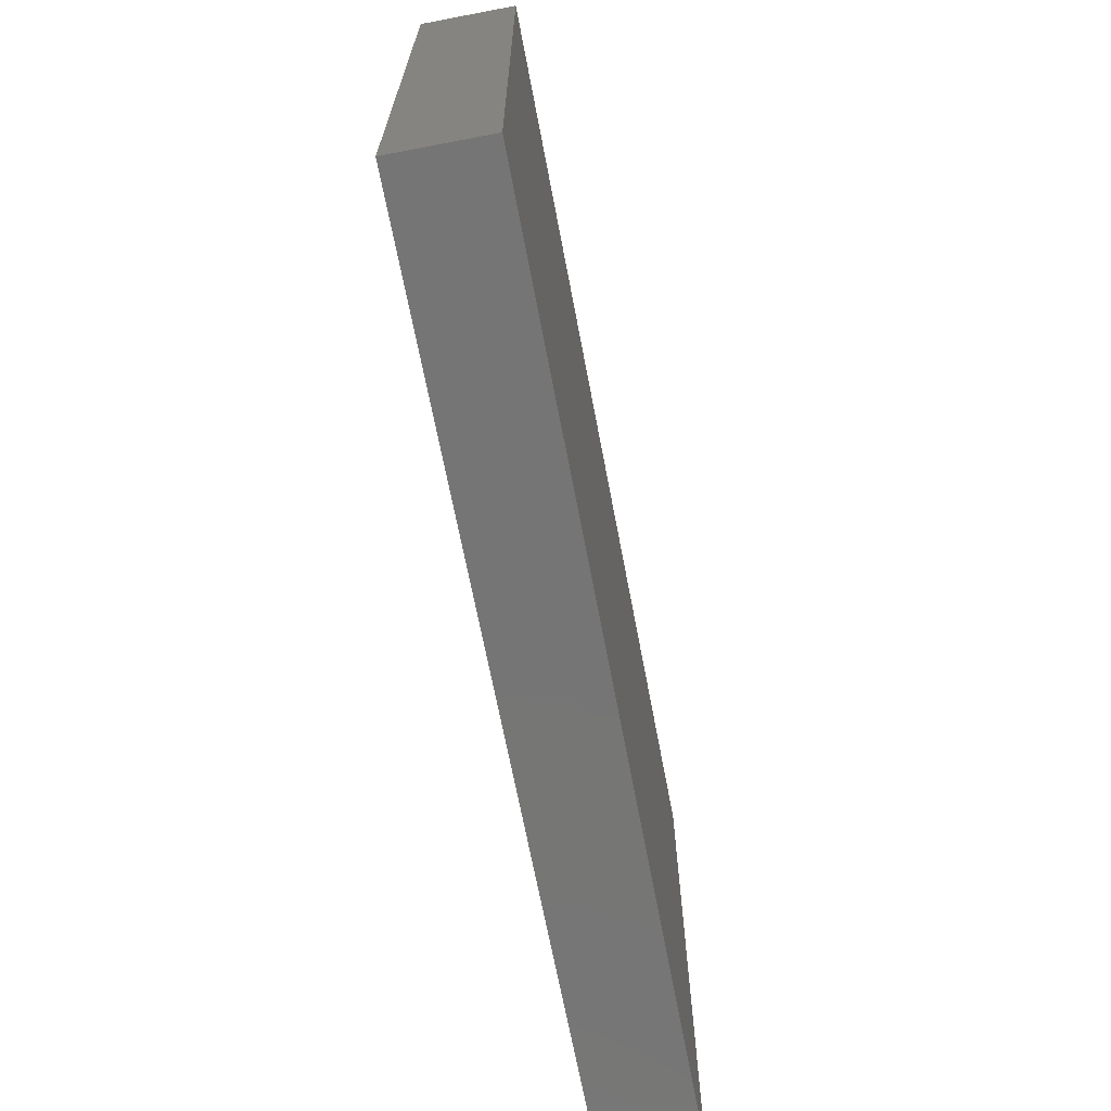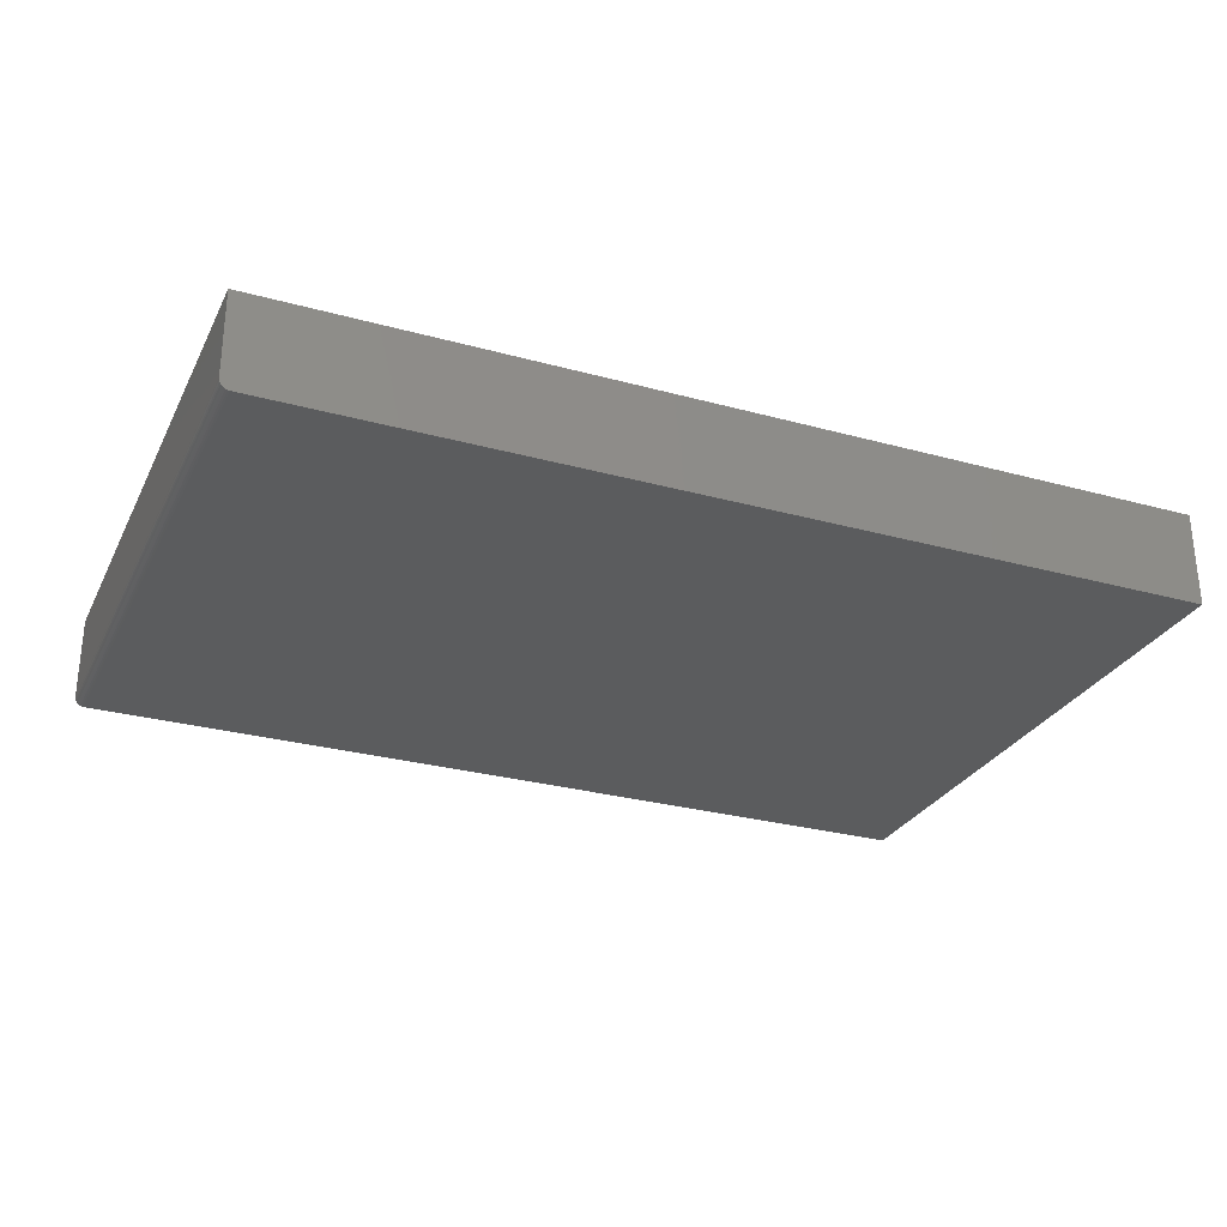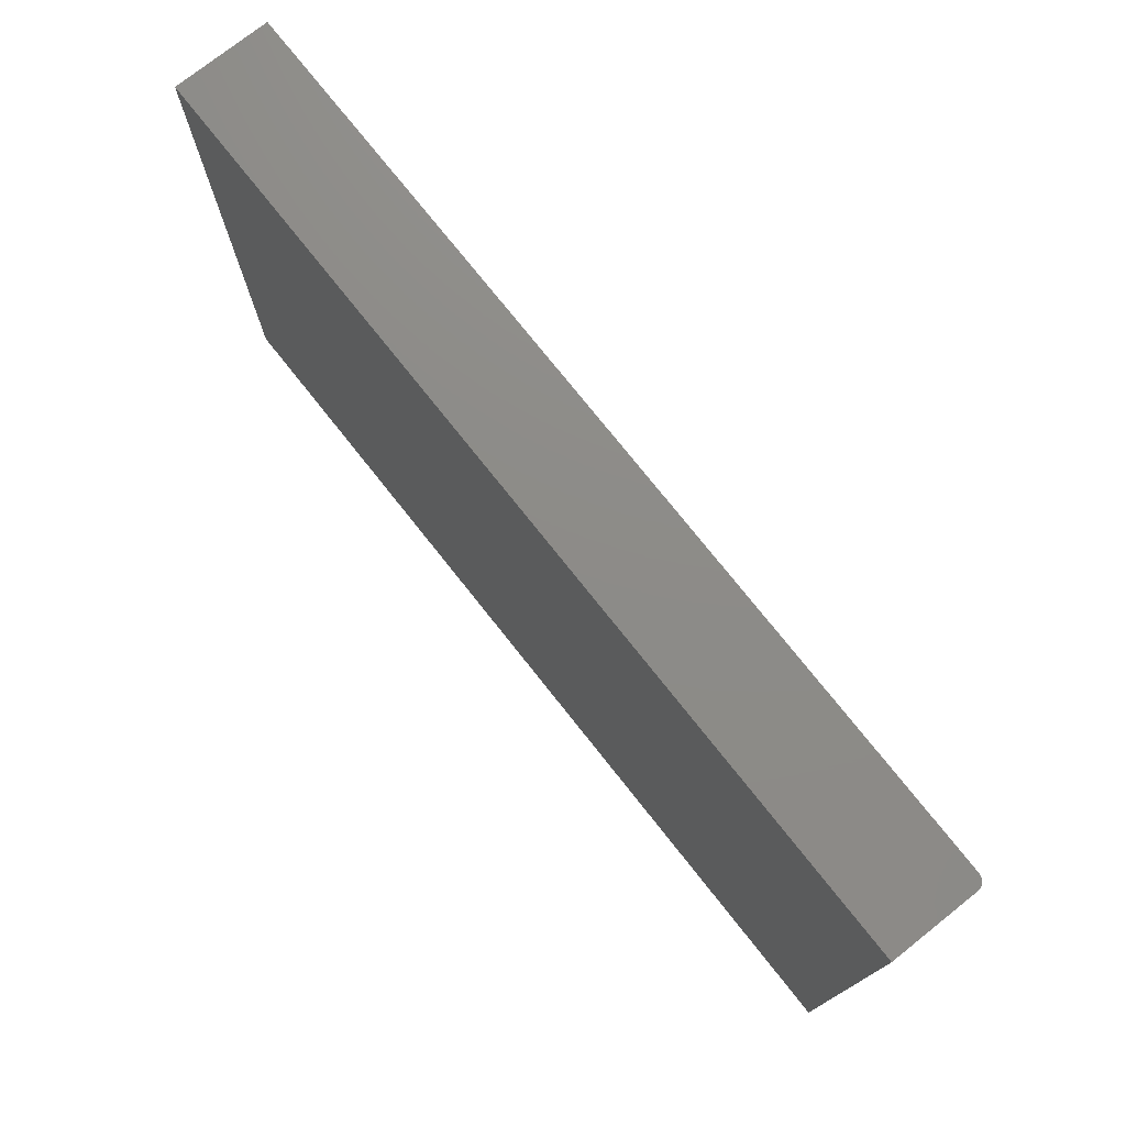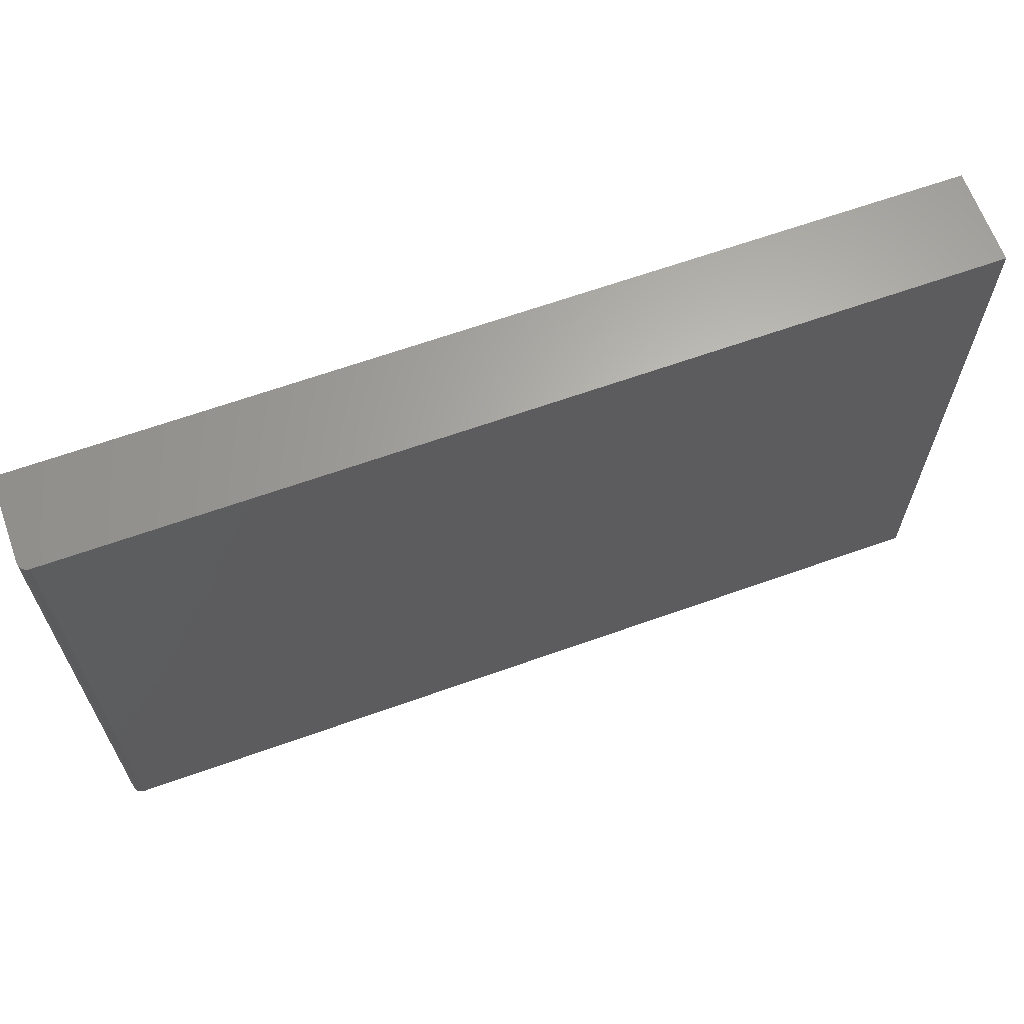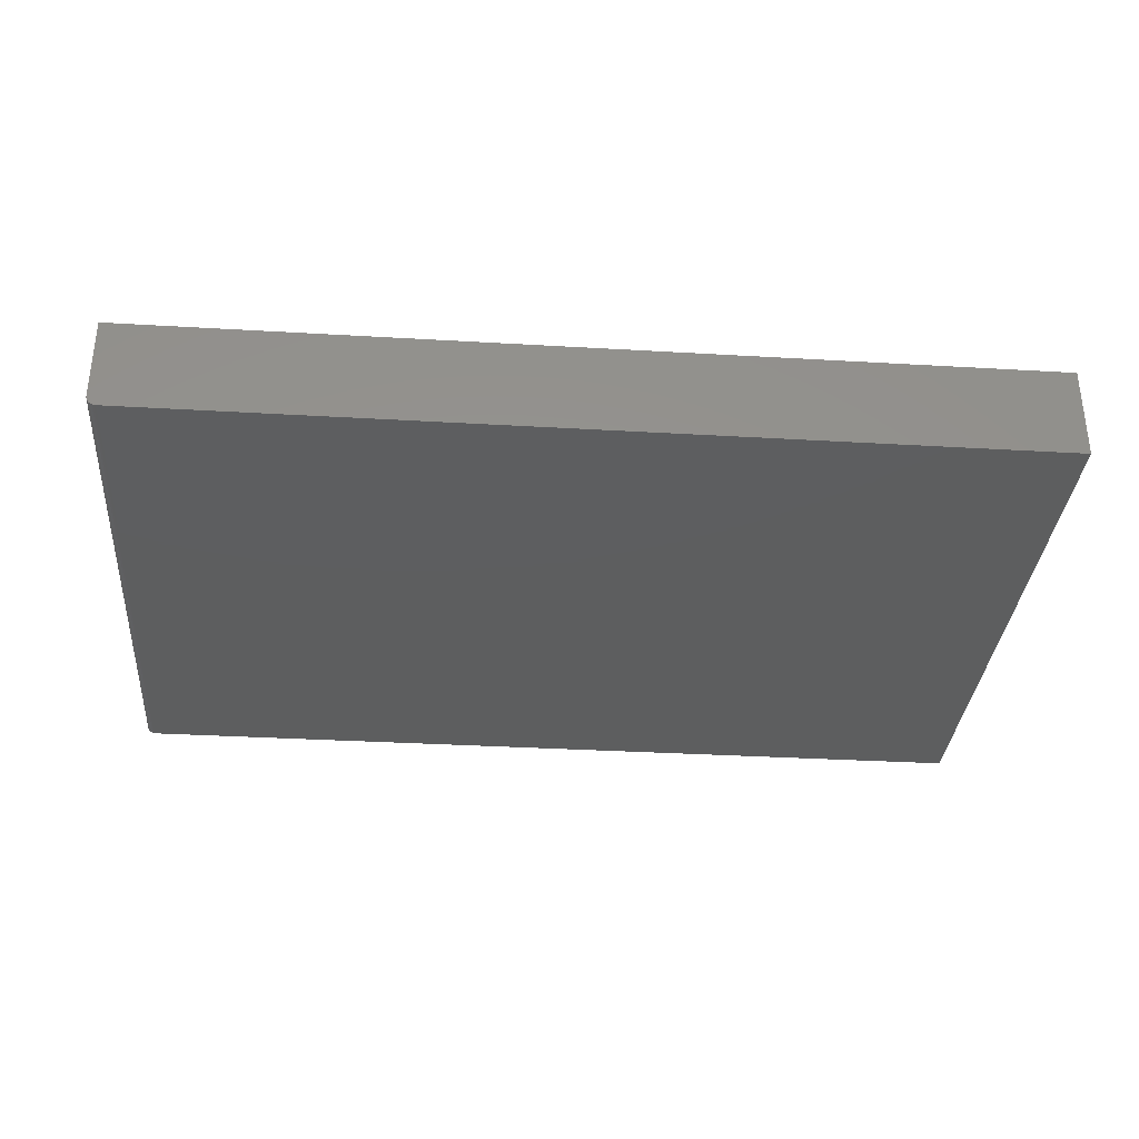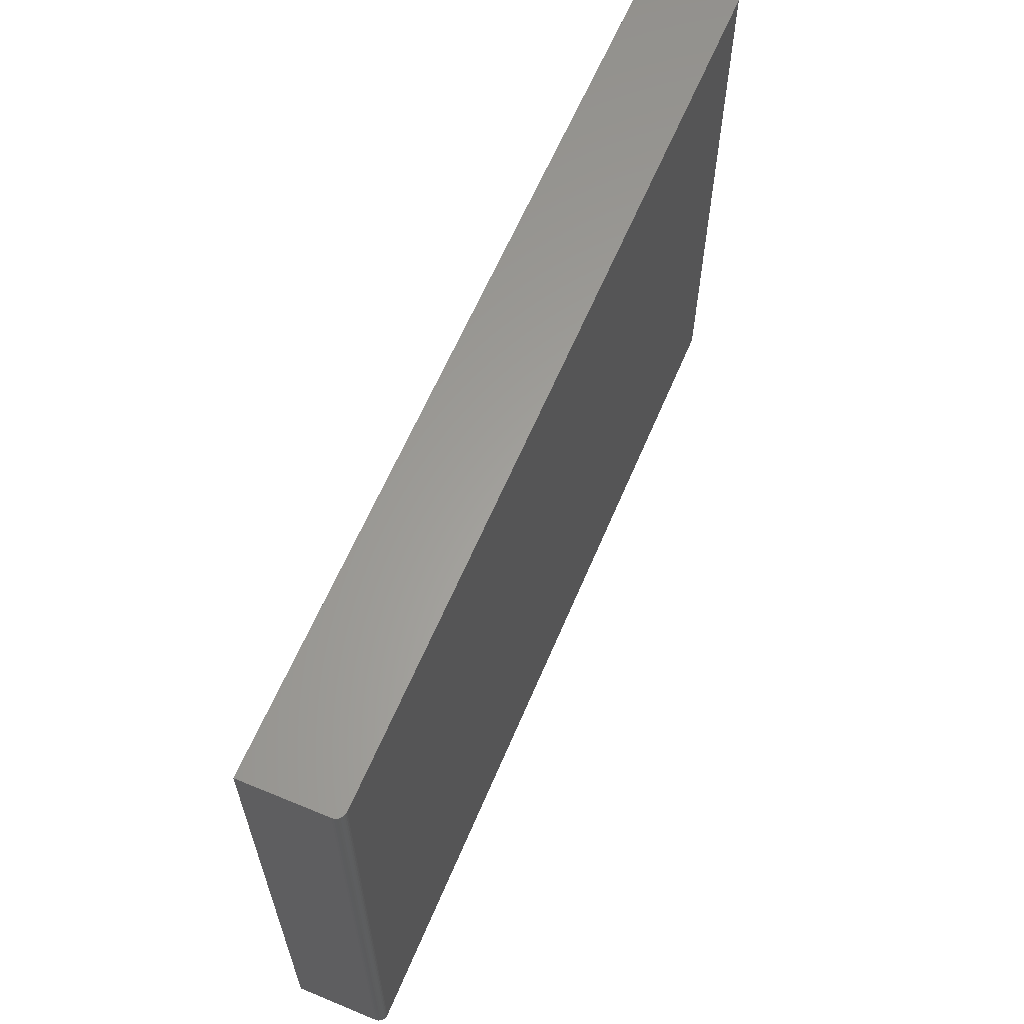
<metadata>
{"format":"stl","ext":"stl","renderer":"f3d","projection":"perspective","resolution":1024,"background":"white","views":[{"elev":-67.9,"azim":100.8,"up":"+Z"},{"elev":-28.4,"azim":-22.5,"up":"+Y"},{"elev":75.5,"azim":-128.4,"up":"+Z"},{"elev":64.7,"azim":-19.8,"up":"+Z"},{"elev":-33.4,"azim":-4.6,"up":"+Y"},{"elev":61.7,"azim":-67.2,"up":"+Z"}]}
</metadata>
<code>
# stl→obj: 24 verts, 44 faces
v -0.7344 -0.1562 -0.5
v 0.75 -0.1562 -0.5
v -0.7344 -0.1562 0.4947
v 0.75 -0.1562 0.4947
v -0.75 -0.1406 0.4947
v -0.75 5.522e-17 0.4947
v -0.75 -0.1406 -0.5
v -0.75 0 -0.5
v -0.7497 -0.1437 0.4947
v -0.7488 -0.1466 0.4947
v -0.7474 -0.1493 0.4947
v -0.7454 -0.1517 0.4947
v -0.7431 -0.1536 0.4947
v -0.7404 -0.1551 0.4947
v -0.7374 -0.1559 0.4947
v 0.75 2.218e-16 0.4947
v 0.75 1.665e-16 -0.5
v -0.7374 -0.1559 -0.5
v -0.7404 -0.1551 -0.5
v -0.7497 -0.1437 -0.5
v -0.7431 -0.1536 -0.5
v -0.7454 -0.1517 -0.5
v -0.7474 -0.1493 -0.5
v -0.7488 -0.1466 -0.5
f 1 2 3
f 3 2 4
f 5 6 7
f 7 6 8
f 5 9 10
f 6 5 10
f 6 10 11
f 6 11 12
f 6 12 13
f 6 13 14
f 6 14 15
f 6 15 3
f 6 3 4
f 6 4 16
f 17 2 1
f 1 18 19
f 20 7 19
f 20 19 21
f 20 21 22
f 20 22 23
f 20 23 24
f 7 8 19
f 19 8 17
f 19 17 1
f 5 7 9
f 9 7 20
f 9 20 10
f 10 20 24
f 10 24 11
f 11 24 23
f 11 23 12
f 12 23 22
f 12 22 13
f 13 22 21
f 13 21 14
f 14 21 19
f 14 19 15
f 15 19 18
f 15 18 3
f 3 18 1
f 8 6 17
f 17 6 16
f 2 17 4
f 4 17 16

</code>
